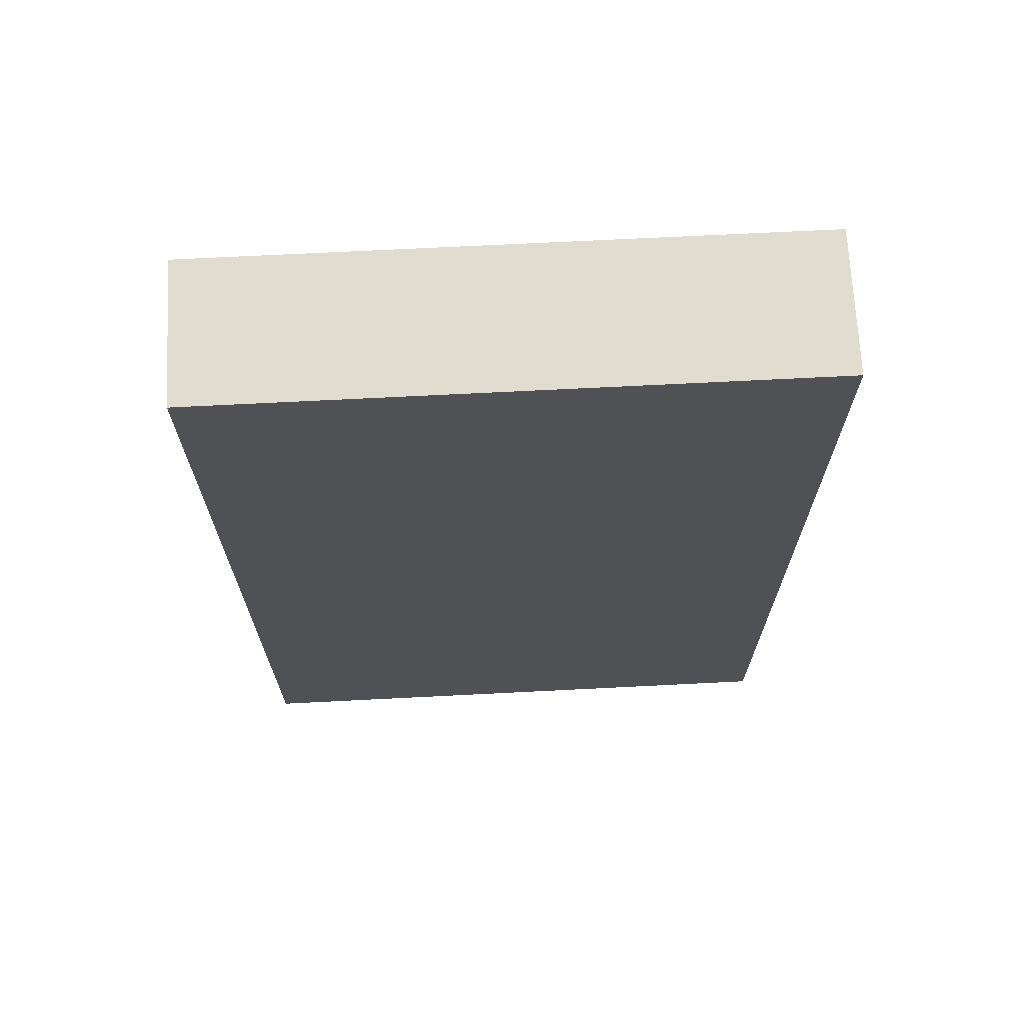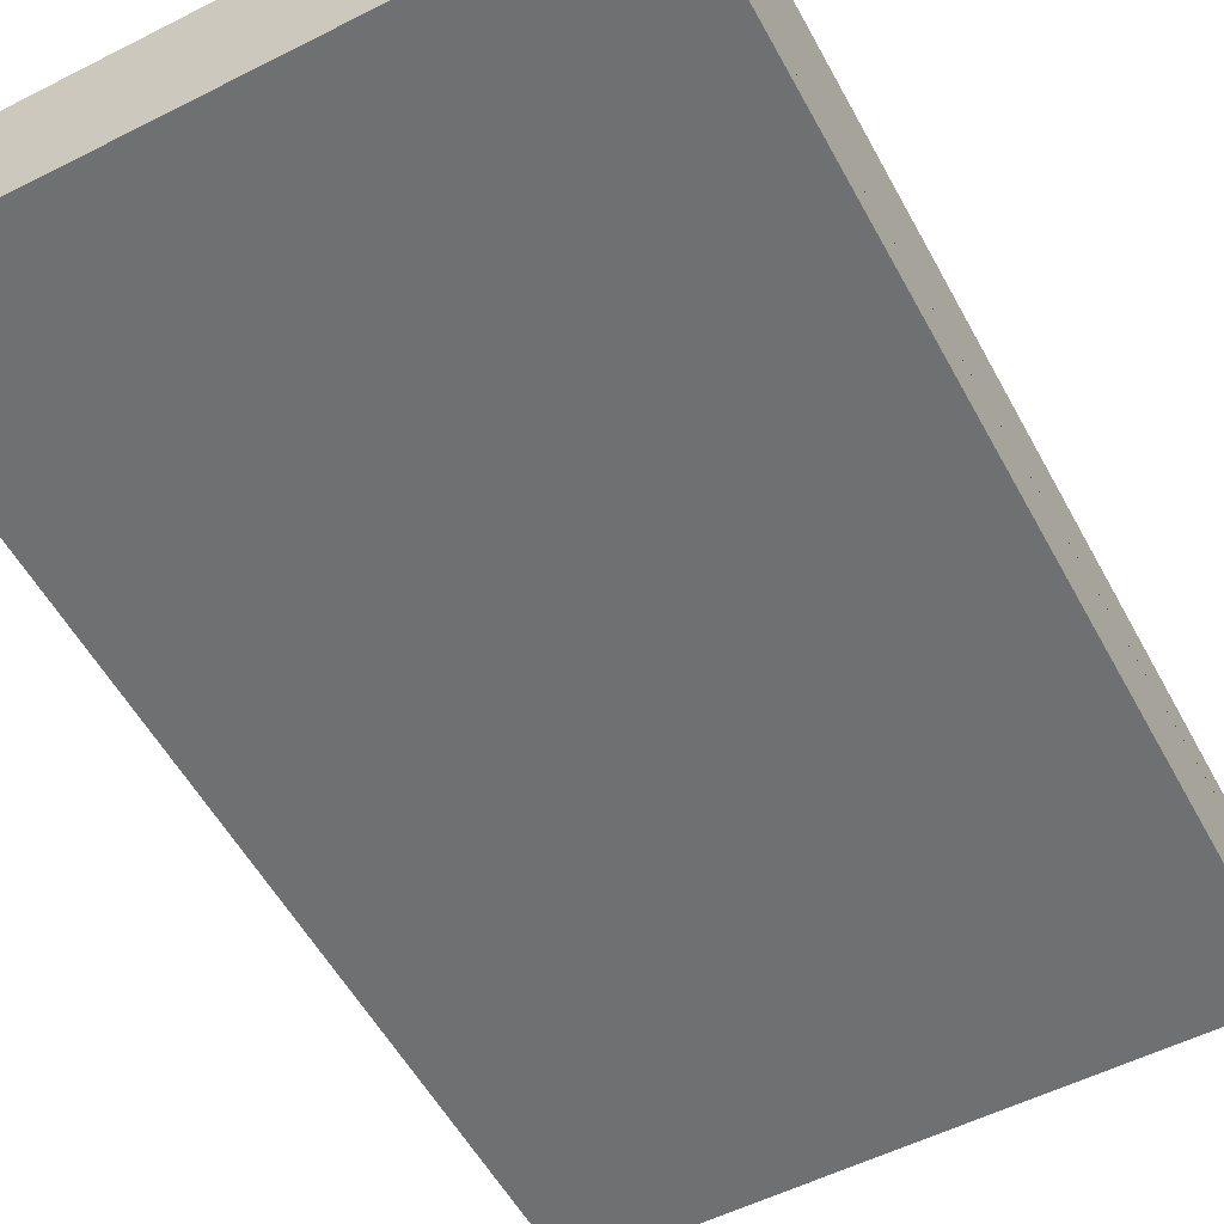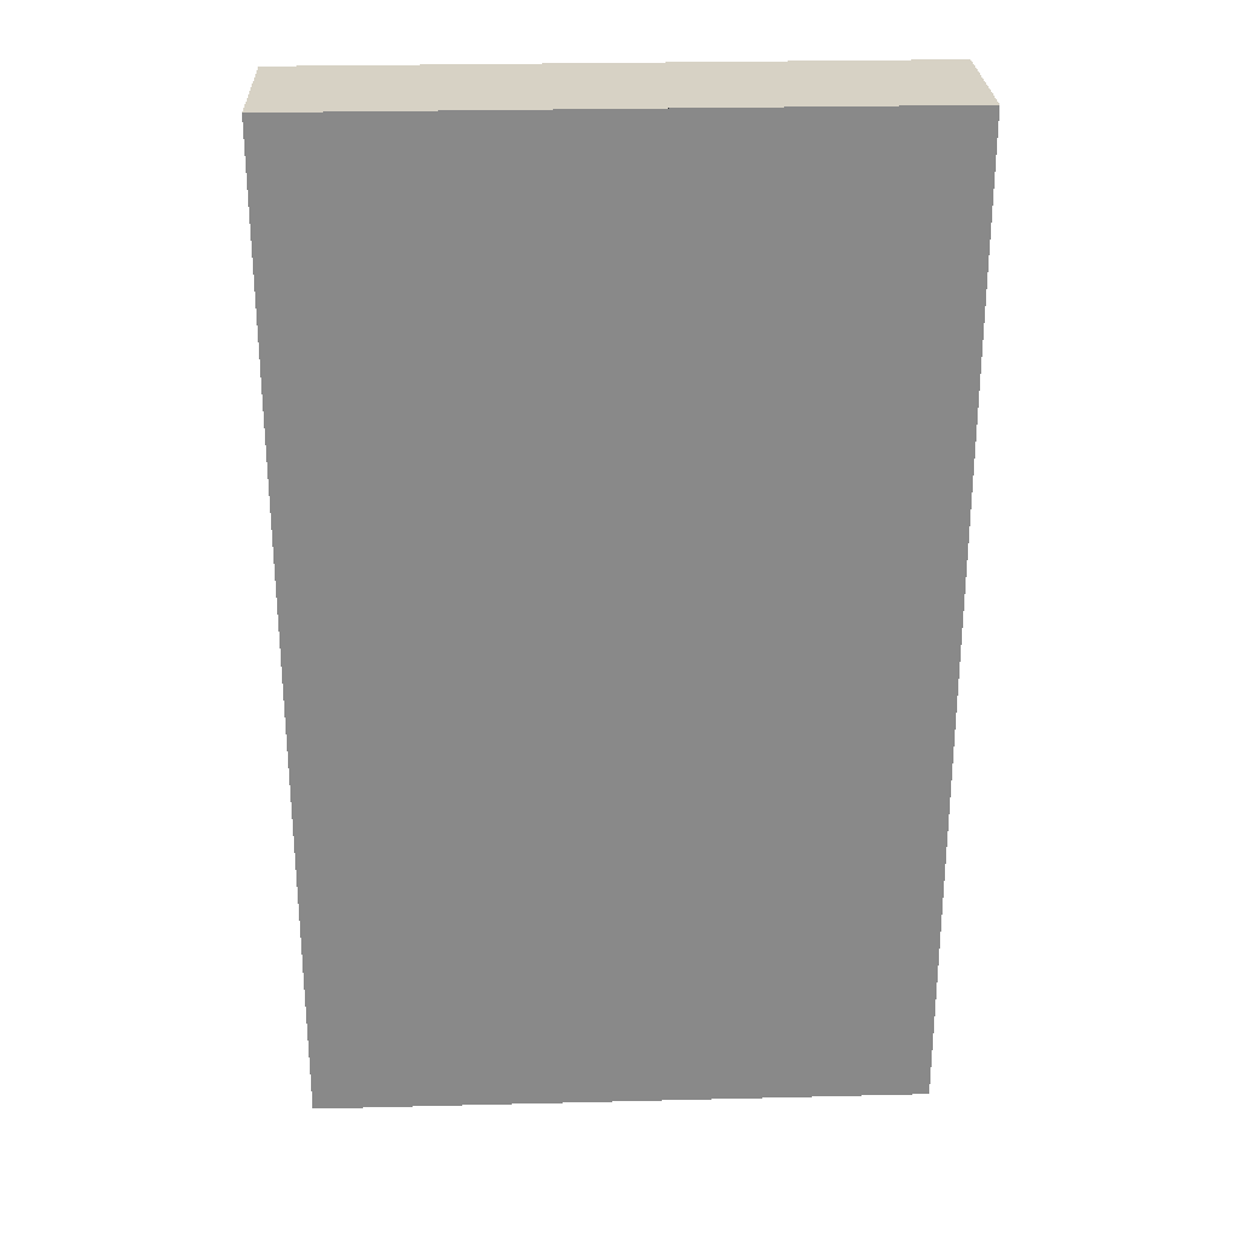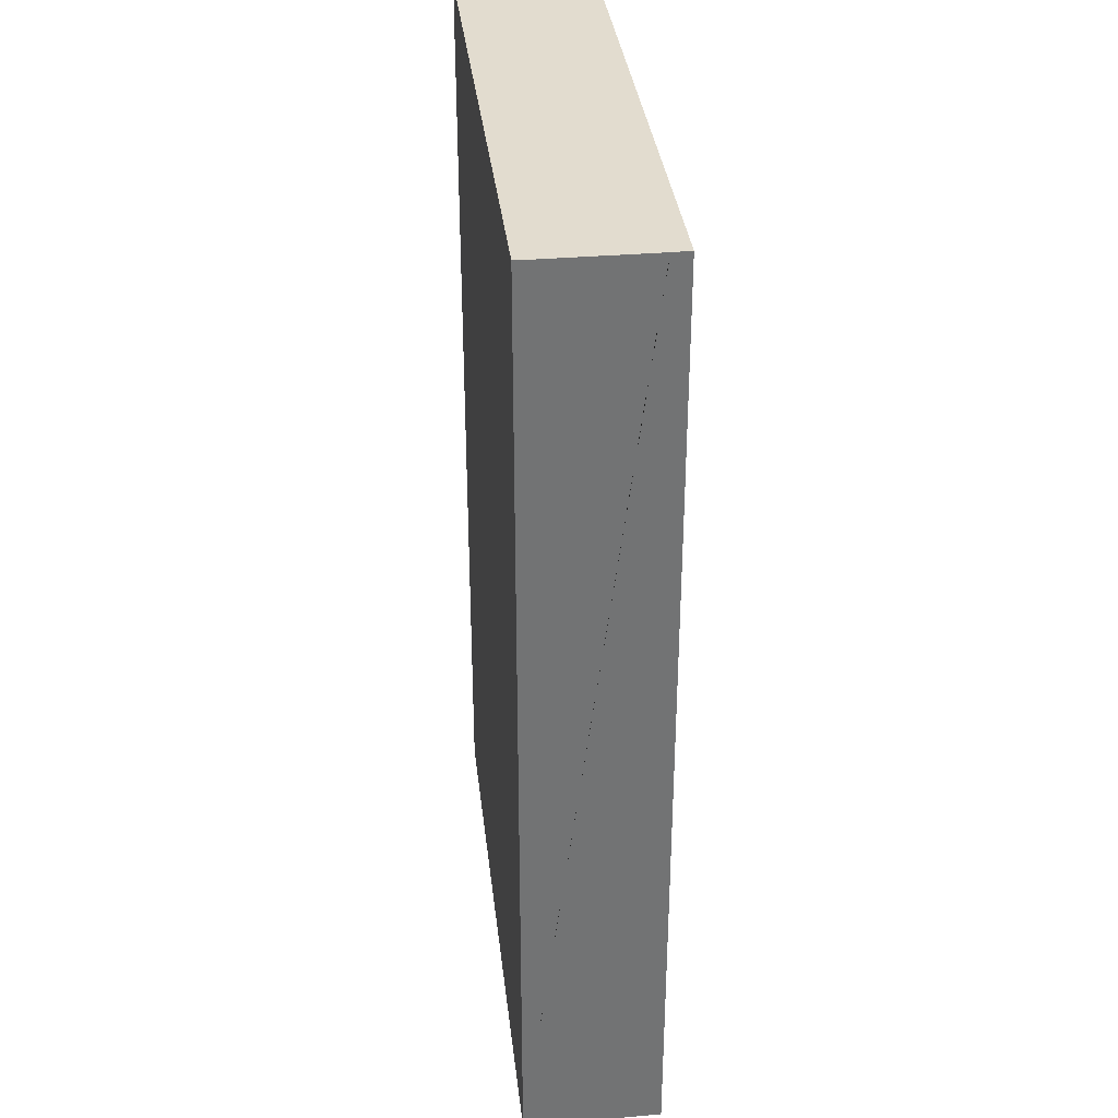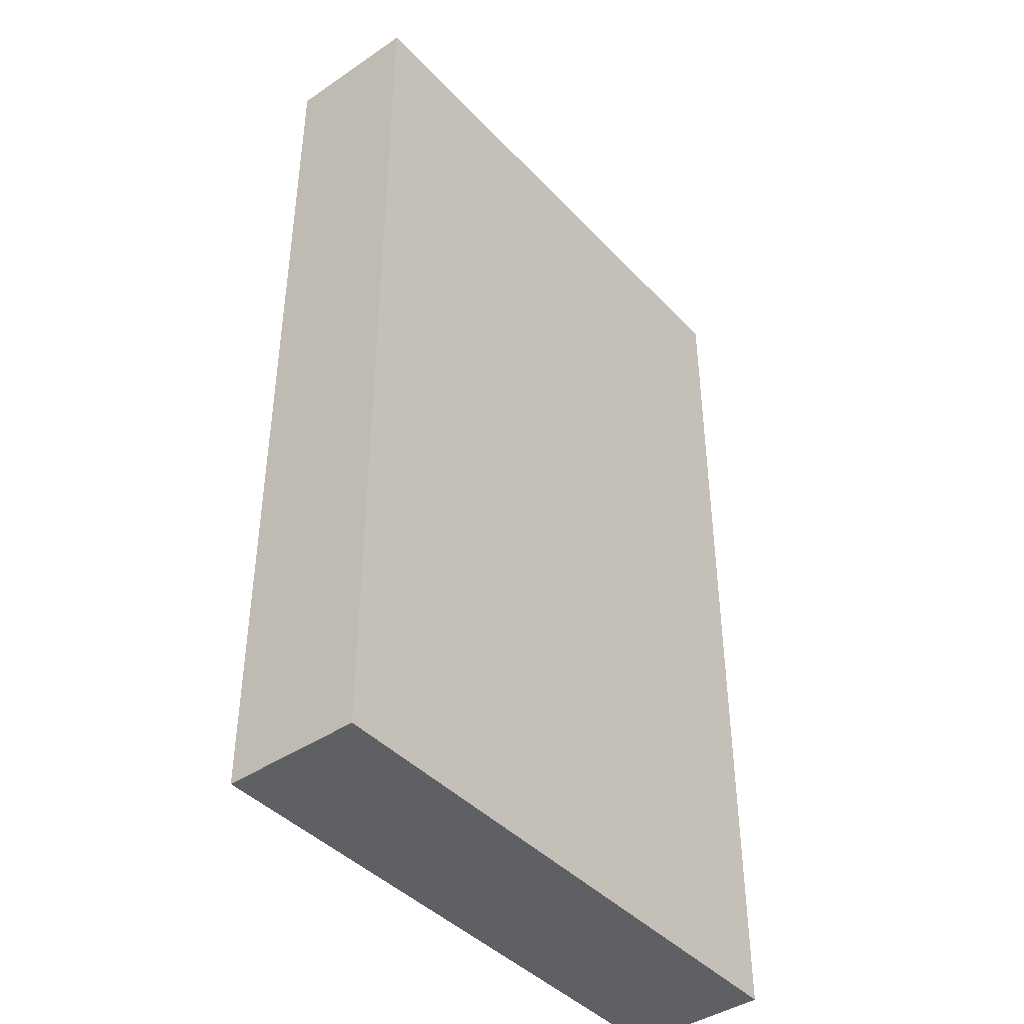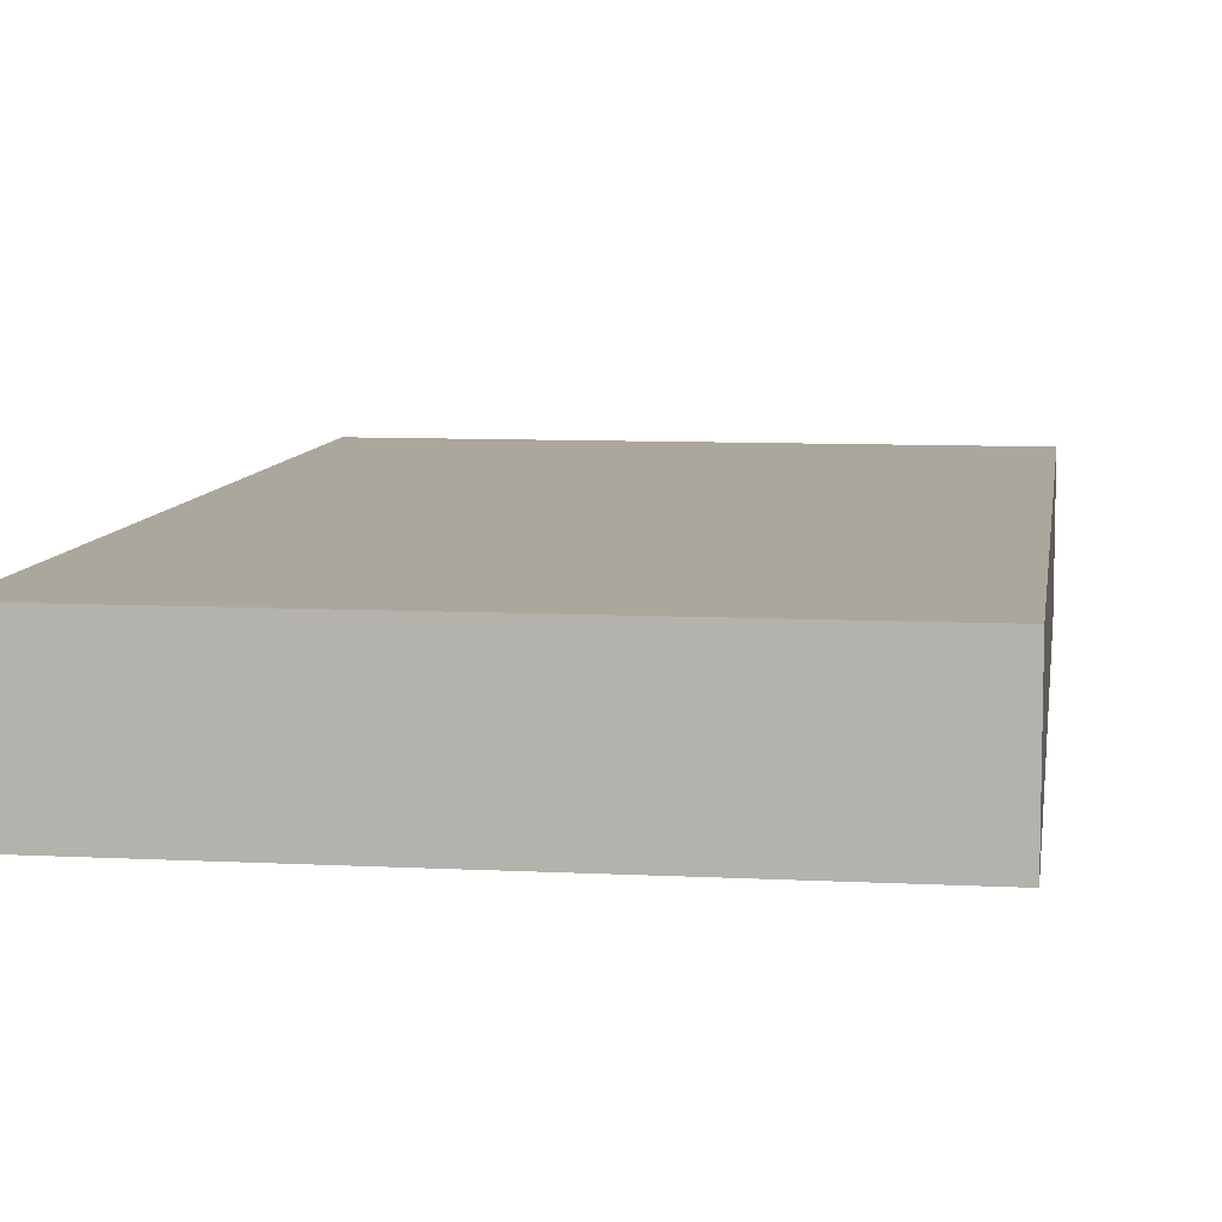
<metadata>
{"format":"obj","ext":"obj","renderer":"f3d","projection":"perspective","resolution":1024,"background":"white","views":[{"elev":69.7,"azim":-2.9,"up":"+Z"},{"elev":-54.9,"azim":-151.9,"up":"+Y"},{"elev":27.2,"azim":-2.2,"up":"+Z"},{"elev":34.7,"azim":83.5,"up":"+Z"},{"elev":-42.3,"azim":-51.0,"up":"+Z"},{"elev":8.4,"azim":-171.9,"up":"+Y"}]}
</metadata>
<code>
o PaperVHS23_Cube.032
v 0.2037 -0.04813 0.3329
v 0.2037 0.04813 0.3329
v 0.2037 -0.04813 -0.3325
v 0.2037 0.04813 -0.3325
v 0.2037 0.0355 0.3328
v 0.2037 0.03281 0.3196
v 0.2037 0.03483 0.326
v 0.2037 0.02953 0.3137
v 0.2037 0.02511 0.3085
v 0.2037 0.01973 0.3042
v 0.2037 0.01359 0.3011
v 0.2037 0.006928 0.2991
v 0.2037 0 0.2985
v 0.2037 -0.006928 0.2991
v 0.2037 -0.01359 0.3011
v 0.2037 -0.01973 0.3042
v 0.2037 -0.02511 0.3085
v 0.2037 -0.02953 0.3137
v 0.2037 -0.03281 0.3196
v 0.2037 -0.03483 0.326
v 0.2037 -0.0355 0.3328
v -0.2032 -0.04813 0.3329
v -0.2032 0.04813 0.3329
v -0.2032 -0.04813 -0.3325
v -0.2032 0.04813 -0.3325
v 0.000266 -0.04813 -0.3325
v 0.000266 0.04813 -0.3325
v 0.000266 -0.04813 0.3329
v 0.000266 0.04813 0.3329
v -0.2032 0.0355 0.3328
v -0.2032 0.03281 0.3196
v -0.2032 0.03483 0.326
v -0.2032 0.02953 0.3137
v -0.2032 0.02511 0.3085
v -0.2032 0.01973 0.3042
v -0.2032 0.01359 0.3011
v -0.2032 0.006928 0.2991
v -0.2032 0 0.2985
v -0.2032 -0.006928 0.2991
v -0.2032 -0.01359 0.3011
v -0.2032 -0.01973 0.3042
v -0.2032 -0.02511 0.3085
v -0.2032 -0.02953 0.3137
v -0.2032 -0.03281 0.3196
v -0.2032 -0.03483 0.326
v -0.2032 -0.0355 0.3328
v 0.2037 0 0.3328
v -0.2032 0 0.3328
f 26 27 4 3
f 3 4 2 5 7 6 8 9 10 11 12 13 14 15 16 17 18 19 20 21 1
f 26 3 1 28
f 4 27 29 2
f 26 24 25 27
f 24 22 46 45 44 43 42 41 40 39 38 37 36 35 34 33 31 32 30 23 25
f 26 28 22 24
f 25 23 29 27
f 1 21 47 5 2 29 23 30 48 46 22 28
f 47 21 20
f 48 38 39
f 7 5 47
f 6 7 47
f 8 6 47
f 47 13 12
f 9 8 47
f 10 9 47
f 11 10 47
f 11 47 12
f 47 20 19
f 47 19 18
f 47 18 17
f 47 17 16
f 47 16 15
f 47 15 14
f 13 47 14
f 48 37 38
f 48 36 37
f 48 35 36
f 48 34 35
f 48 33 34
f 31 33 48
f 32 31 48
f 30 32 48
f 48 40 41
f 40 48 39
f 48 43 44
f 43 48 42
f 42 48 41
f 48 44 45
f 46 48 45

</code>
